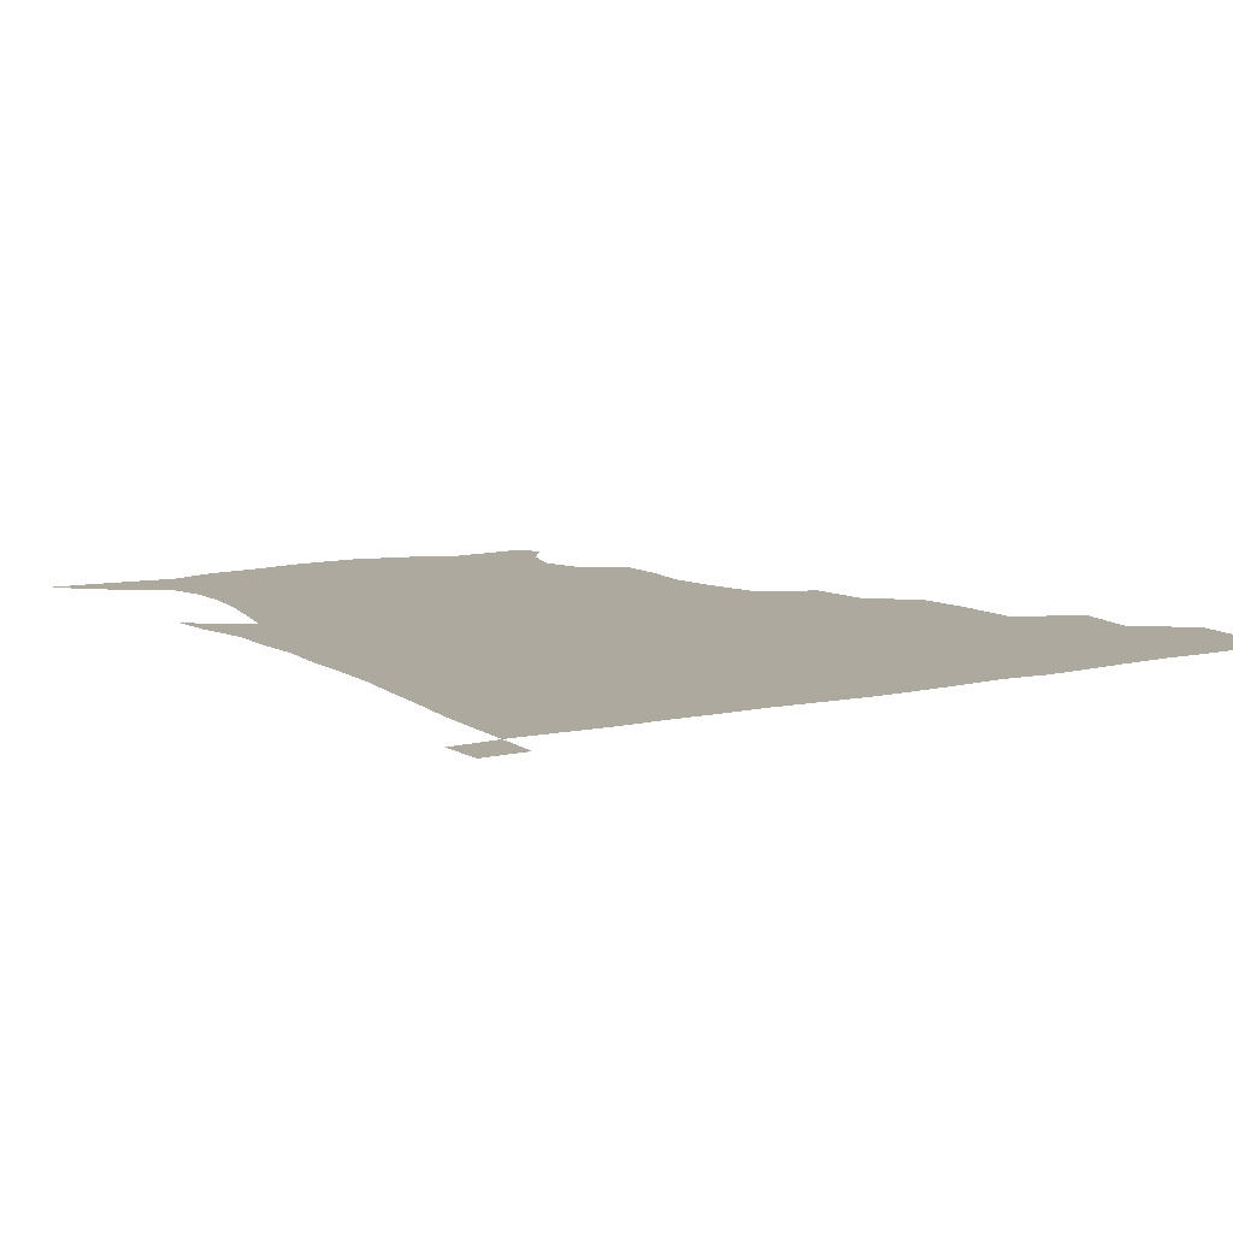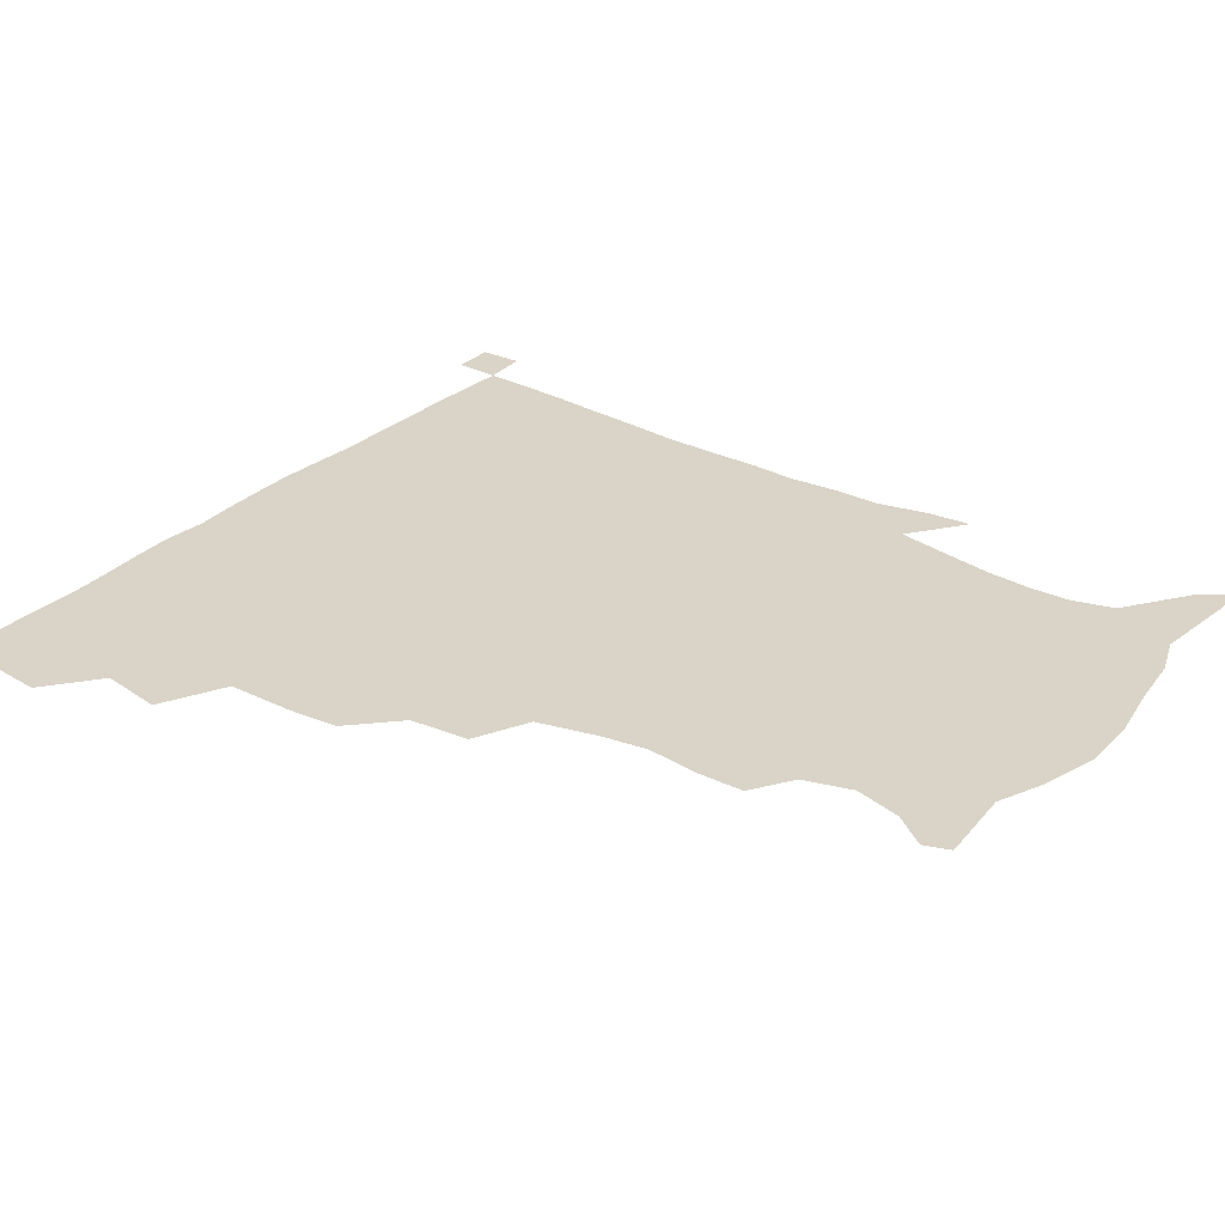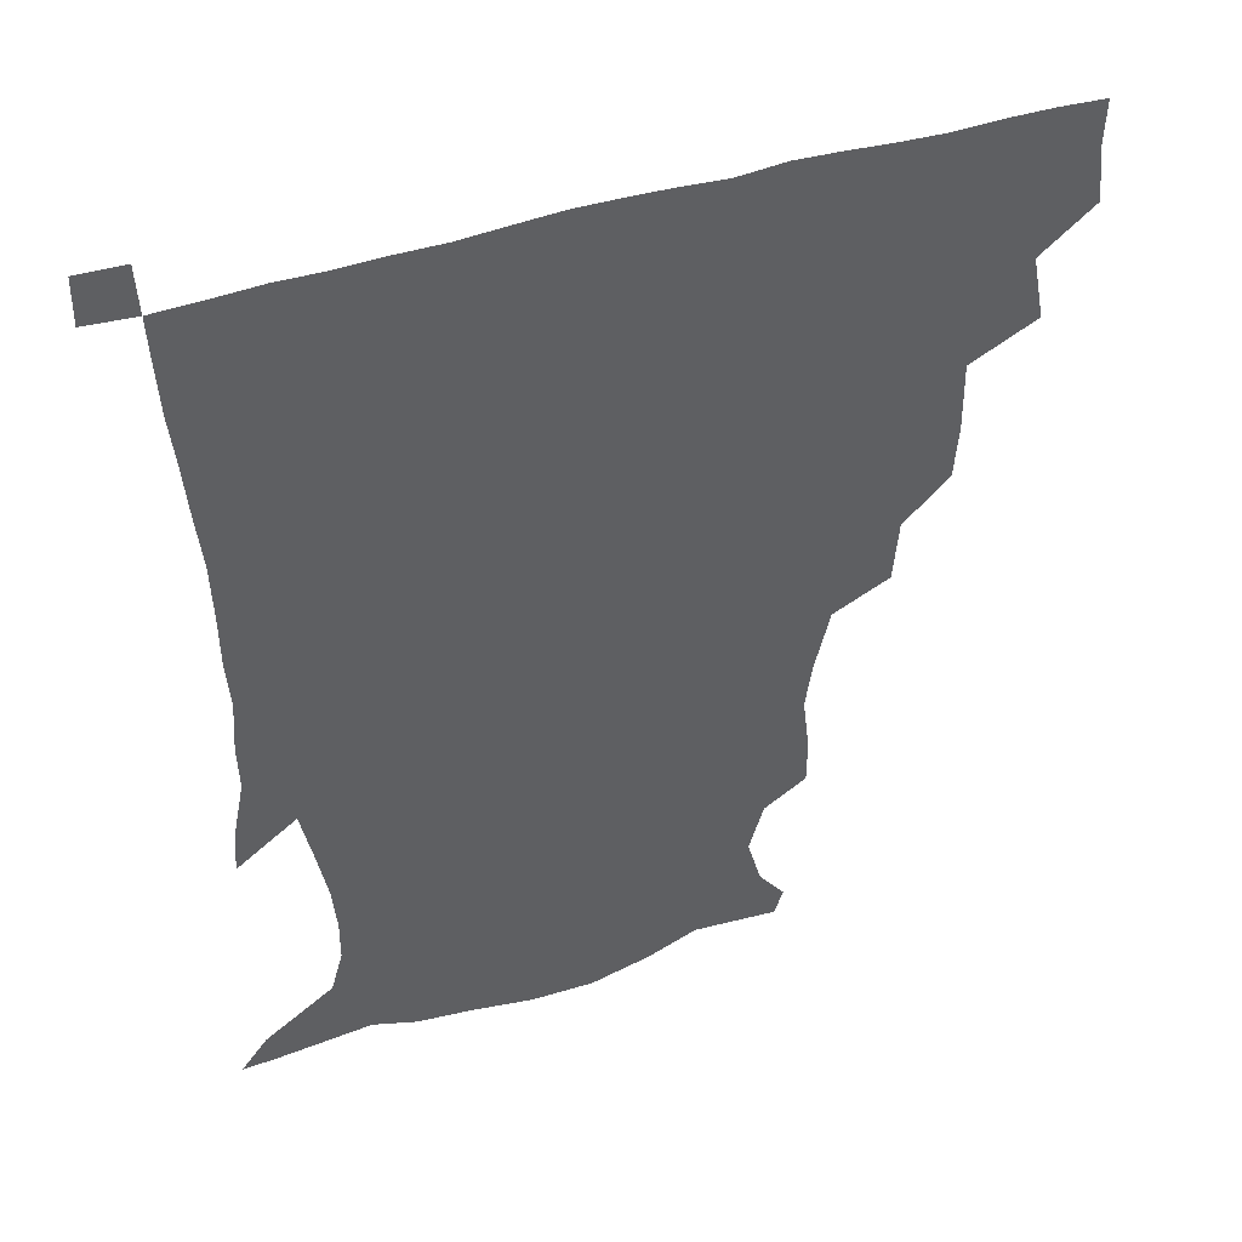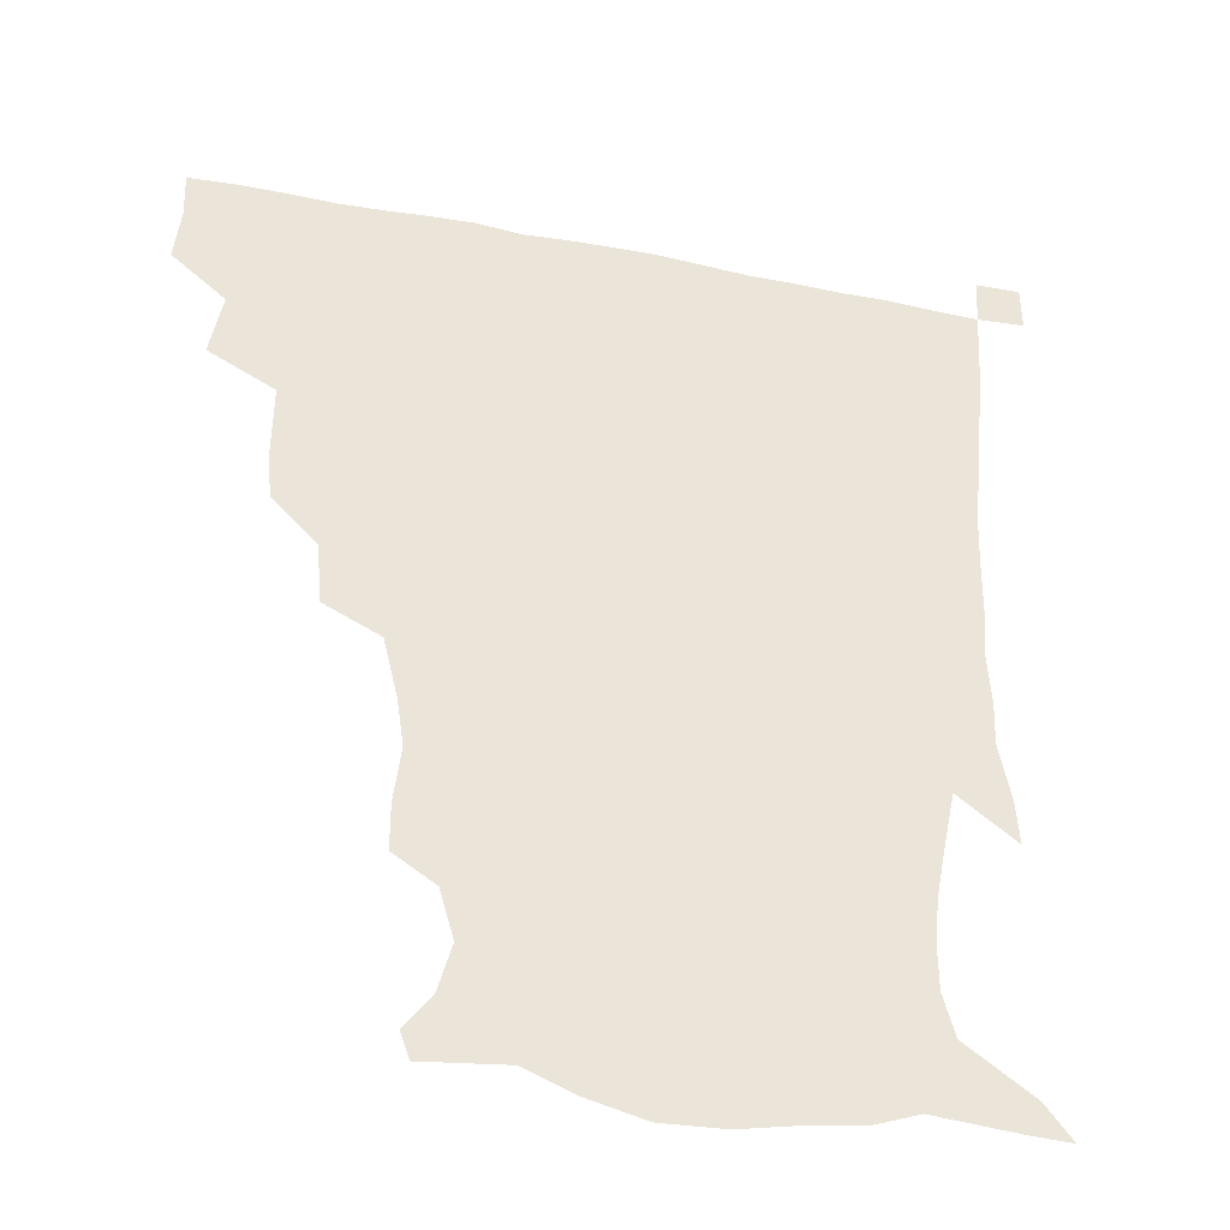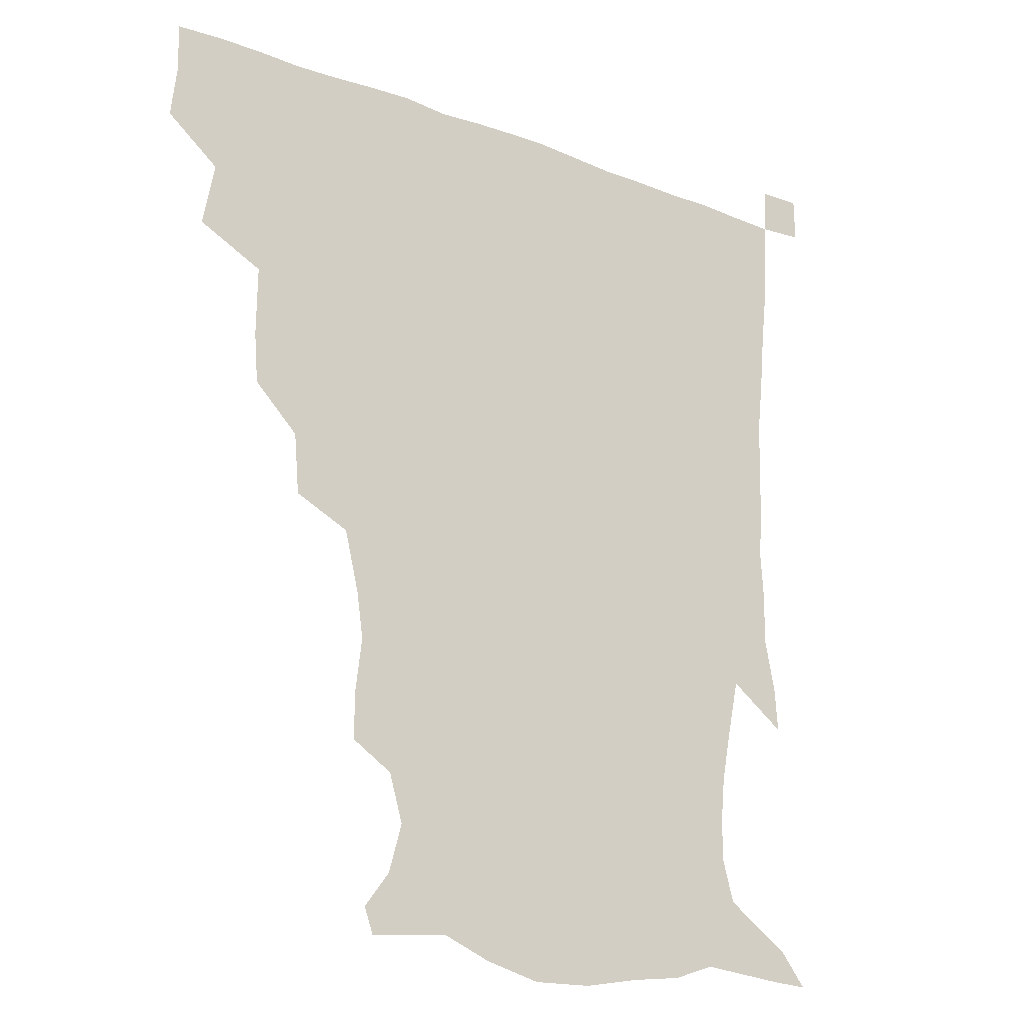
<metadata>
{"format":"obj","ext":"obj","renderer":"f3d","projection":"perspective","resolution":1024,"background":"white","views":[{"elev":9.0,"azim":148.0,"up":"+Z"},{"elev":28.6,"azim":-53.9,"up":"+Z"},{"elev":44.4,"azim":159.4,"up":"+Y"},{"elev":-37.3,"azim":-14.2,"up":"+Y"},{"elev":-19.9,"azim":-35.3,"up":"+Y"}]}
</metadata>
<code>
v 435.1 402.7 0
v 437.1 420.2 0
v 436.6 435.5 0
v 448.5 367.5 0
v 452.5 388.5 0
v 452.1 404.8 0
v 452.1 420.4 0
v 451.5 436.3 0
v 470.8 317.3 0
v 469.6 333.8 0
v 469.8 356.7 0
v 468.9 374.7 0
v 468.8 390.8 0
v 467.6 405.8 0
v 467 420.9 0
v 466.4 436.4 0
v 487.2 282.8 0
v 485.5 302.7 0
v 485.6 324.5 0
v 484.8 342.3 0
v 485.3 361.8 0
v 484.5 377 0
v 483.6 391.6 0
v 482.8 406.1 0
v 482.3 420.9 0
v 482 435.9 0
v 510.2 205.7 0
v 510.1 220.7 0
v 512.4 238.9 0
v 510.2 254 0
v 505.4 274 0
v 501.6 293.4 0
v 502.8 316.8 0
v 501.3 332.1 0
v 499.8 346.6 0
v 499.6 362.8 0
v 498.9 377.5 0
v 498.1 391.9 0
v 497.4 406.4 0
v 497.1 421.1 0
v 496.8 436.6 0
v 515.4 154 0
v 523.9 165.3 0
v 528.3 181.2 0
v 523.7 197.1 0
v 524.8 218.7 0
v 523.7 233.6 0
v 522.8 249.9 0
v 520 266.5 0
v 517.6 282.8 0
v 515.8 299 0
v 516.1 319.3 0
v 514.9 333.4 0
v 514.7 349 0
v 513.8 363.1 0
v 513.6 377.8 0
v 512.6 392 0
v 512.3 406.5 0
v 511.8 421 0
v 511.4 437.6 0
v 518.4 145.6 0
v 528.3 157.7 0
v 535.3 172.1 0
v 536.7 188.6 0
v 535.4 206.1 0
v 537.4 227.5 0
v 535.8 242.1 0
v 534.1 255.5 0
v 531.6 269.4 0
v 530.4 286.4 0
v 530.5 304.6 0
v 529.7 320 0
v 529.3 334.7 0
v 529.2 349.9 0
v 528.7 363.7 0
v 528.8 378.1 0
v 527.8 392.2 0
v 527.1 406.8 0
v 526.5 422.1 0
v 525.9 438.2 0
v 530 146.7 0
v 542.2 161.9 0
v 548.5 181 0
v 548.1 195.1 0
v 548.4 210.6 0
v 548.8 232.4 0
v 548 245.5 0
v 547.1 261.3 0
v 545.1 273.5 0
v 544.4 289.7 0
v 544.4 306.6 0
v 543.9 321.2 0
v 543.9 336 0
v 543.5 350.1 0
v 543.5 364.4 0
v 543 378 0
v 542.6 392 0
v 542.7 406.2 0
v 542 421.1 0
v 541.1 436.9 0
v 545.5 148.1 0
v 557.8 166.2 0
v 560.4 181.6 0
v 560 197.6 0
v 561.8 216.3 0
v 561.1 231.7 0
v 560.2 247.5 0
v 559.7 261.8 0
v 558.6 276.4 0
v 558.5 292.4 0
v 558.6 307.9 0
v 557.9 320.3 0
v 558 336.4 0
v 558.2 350.8 0
v 558 364.4 0
v 557.3 377.9 0
v 557.6 392.1 0
v 557.4 406.2 0
v 556.7 421 0
v 555.5 437.9 0
v 561.5 141.6 0
v 571.4 166.9 0
v 573.8 185.2 0
v 574 197.5 0
v 573.6 217.5 0
v 574.4 232.1 0
v 573.1 246.6 0
v 573 261.3 0
v 572.2 275 0
v 571.8 290.8 0
v 572 307.6 0
v 572.6 323.1 0
v 572.2 335.8 0
v 572.2 350.3 0
v 572.6 364.5 0
v 572.4 378 0
v 572.7 392.1 0
v 572.5 405.9 0
v 571.1 421.8 0
v 569.9 438.3 0
v 580.3 136.7 0
v 585.3 166.6 0
v 586.4 185.2 0
v 587.4 203.6 0
v 587.2 218.6 0
v 587.3 235.4 0
v 587 248.4 0
v 586.4 265.2 0
v 587.1 278.4 0
v 586.1 293 0
v 586.2 309.1 0
v 586.3 323.5 0
v 586.7 337.1 0
v 586.8 351.8 0
v 586.8 364.2 0
v 587.6 378.8 0
v 587.3 392.3 0
v 587 405.9 0
v 585.6 422.1 0
v 584 438.5 0
v 600.6 137.3 0
v 599.8 165.3 0
v 600.1 184.8 0
v 600.3 200.3 0
v 600.6 216.9 0
v 600 233.3 0
v 599.9 249.3 0
v 600.2 262.5 0
v 599.7 280.1 0
v 600.2 293.3 0
v 600 308.8 0
v 600.6 321.4 0
v 600.6 337.3 0
v 600.8 350.7 0
v 601.7 365.6 0
v 602 379.1 0
v 601.9 392.7 0
v 601.3 407.2 0
v 600.2 422.3 0
v 598.7 437.6 0
v 620.6 141 0
v 615.8 162.4 0
v 612.9 183.8 0
v 612.7 200 0
v 613.6 217.4 0
v 613 234.2 0
v 613.2 247.5 0
v 613.8 263.6 0
v 613.3 277.8 0
v 613.5 293.1 0
v 613.5 307.8 0
v 614.5 324.4 0
v 614.6 337.1 0
v 615 350.2 0
v 615.5 365.6 0
v 616 379.3 0
v 616.4 392.8 0
v 617 406.8 0
v 616.1 421.3 0
v 614.3 436.6 0
v 638 143.1 0
v 629.9 163.8 0
v 627.5 179.2 0
v 624.8 197.5 0
v 625 218.3 0
v 625.7 234.1 0
v 626.6 247.3 0
v 626.6 264.6 0
v 627.6 275.9 0
v 627.1 291.2 0
v 627.3 305.6 0
v 626.9 324.1 0
v 628 338.2 0
v 628.9 350.6 0
v 629.5 364.8 0
v 630.2 378.7 0
v 630.9 392.8 0
v 631.8 406.9 0
v 631.1 421.1 0
v 629.3 436.7 0
v 652.4 148.2 0
v 643.8 163 0
v 638.5 181.3 0
v 637.5 195.6 0
v 637.3 213.1 0
v 638.1 229.6 0
v 640.3 243.2 0
v 639.8 261.1 0
v 640 276 0
v 640 290.8 0
v 640.5 305.8 0
v 641.2 319.7 0
v 641.1 336.5 0
v 642.5 349.6 0
v 643.3 364 0
v 644.1 379.5 0
v 645.1 392.6 0
v 645.7 407.1 0
v 646 420.9 0
v 644.9 436.2 0
v 668.1 146.8 0
v 657.4 161.5 0
v 650.8 177.2 0
v 648.9 191.2 0
v 648.1 209.7 0
v 650 224.1 0
v 652.5 239.7 0
v 653.2 257.8 0
v 652.5 273.8 0
v 653.2 287.4 0
v 652.8 304.1 0
v 654.2 317.3 0
v 654.2 333.7 0
v 655.7 348 0
v 657.1 362.1 0
v 657.8 378.1 0
v 659.1 392.6 0
v 659.9 406.8 0
v 660.5 421 0
v 659.8 436.6 0
v 681.7 145.5 0
v 671 158.8 0
v 663.4 171.3 0
v 659.6 185.1 0
v 659.5 198.8 0
v 661 214 0
v 664.2 230.9 0
v 668.1 249.6 0
v 667.4 265.4 0
v 666.2 281.8 0
v 666 298 0
v 666.6 313 0
v 669.1 325.9 0
v 668.5 344.6 0
v 669.8 360.4 0
v 670.7 377.3 0
v 673.1 390.9 0
v 674.1 406.3 0
v 674.9 420.9 0
v 675.4 435.7 0
v 693.9 144.9 0
v 685.3 156 0
v 687.1 235.5 0
v 686.1 249.9 0
v 682.4 268.5 0
v 682.9 283.3 0
v 681.7 300.8 0
v 682.9 316.2 0
v 683.1 333.9 0
v 683.7 352.2 0
v 685.5 369.4 0
v 687.1 387.5 0
v 688.9 404 0
v 689.8 420 0
v 690.5 435.3 0
v 691.3 450.7 0
v 706.2 436.2 0
v 706 451.1 0
f 5 6 1
f 1 6 2
f 6 7 2
f 2 7 3
f 7 8 3
f 11 12 4
f 4 12 5
f 12 13 5
f 5 13 6
f 13 14 6
f 6 14 7
f 14 15 7
f 7 15 8
f 15 16 8
f 18 19 9
f 9 19 10
f 19 20 10
f 10 20 11
f 20 21 11
f 11 21 12
f 21 22 12
f 12 22 13
f 22 23 13
f 13 23 14
f 23 24 14
f 14 24 15
f 24 25 15
f 15 25 16
f 25 26 16
f 31 32 17
f 17 32 18
f 32 33 18
f 18 33 19
f 33 34 19
f 19 34 20
f 34 35 20
f 20 35 21
f 35 36 21
f 21 36 22
f 36 37 22
f 22 37 23
f 37 38 23
f 23 38 24
f 38 39 24
f 24 39 25
f 39 40 25
f 25 40 26
f 40 41 26
f 45 46 27
f 27 46 28
f 46 47 28
f 28 47 29
f 47 48 29
f 29 48 30
f 48 49 30
f 30 49 31
f 49 50 31
f 31 50 32
f 50 51 32
f 32 51 33
f 51 52 33
f 33 52 34
f 52 53 34
f 34 53 35
f 53 54 35
f 35 54 36
f 54 55 36
f 36 55 37
f 55 56 37
f 37 56 38
f 56 57 38
f 38 57 39
f 57 58 39
f 39 58 40
f 58 59 40
f 40 59 41
f 59 60 41
f 61 62 42
f 42 62 43
f 62 63 43
f 43 63 44
f 63 64 44
f 44 64 45
f 64 65 45
f 45 65 46
f 65 66 46
f 46 66 47
f 66 67 47
f 47 67 48
f 67 68 48
f 48 68 49
f 68 69 49
f 49 69 50
f 69 70 50
f 50 70 51
f 70 71 51
f 51 71 52
f 71 72 52
f 52 72 53
f 72 73 53
f 53 73 54
f 73 74 54
f 54 74 55
f 74 75 55
f 55 75 56
f 75 76 56
f 56 76 57
f 76 77 57
f 57 77 58
f 77 78 58
f 58 78 59
f 78 79 59
f 59 79 60
f 79 80 60
f 61 81 62
f 81 82 62
f 62 82 63
f 82 83 63
f 63 83 64
f 83 84 64
f 64 84 65
f 84 85 65
f 65 85 66
f 85 86 66
f 66 86 67
f 86 87 67
f 67 87 68
f 87 88 68
f 68 88 69
f 88 89 69
f 69 89 70
f 89 90 70
f 70 90 71
f 90 91 71
f 71 91 72
f 91 92 72
f 72 92 73
f 92 93 73
f 73 93 74
f 93 94 74
f 74 94 75
f 94 95 75
f 75 95 76
f 95 96 76
f 76 96 77
f 96 97 77
f 77 97 78
f 97 98 78
f 78 98 79
f 98 99 79
f 79 99 80
f 99 100 80
f 81 101 82
f 101 102 82
f 82 102 83
f 102 103 83
f 83 103 84
f 103 104 84
f 84 104 85
f 104 105 85
f 85 105 86
f 105 106 86
f 86 106 87
f 106 107 87
f 87 107 88
f 107 108 88
f 88 108 89
f 108 109 89
f 89 109 90
f 109 110 90
f 90 110 91
f 110 111 91
f 91 111 92
f 111 112 92
f 92 112 93
f 112 113 93
f 93 113 94
f 113 114 94
f 94 114 95
f 114 115 95
f 95 115 96
f 115 116 96
f 96 116 97
f 116 117 97
f 97 117 98
f 117 118 98
f 98 118 99
f 118 119 99
f 99 119 100
f 119 120 100
f 101 121 102
f 121 122 102
f 102 122 103
f 122 123 103
f 103 123 104
f 123 124 104
f 104 124 105
f 124 125 105
f 105 125 106
f 125 126 106
f 106 126 107
f 126 127 107
f 107 127 108
f 127 128 108
f 108 128 109
f 128 129 109
f 109 129 110
f 129 130 110
f 110 130 111
f 130 131 111
f 111 131 112
f 131 132 112
f 112 132 113
f 132 133 113
f 113 133 114
f 133 134 114
f 114 134 115
f 134 135 115
f 115 135 116
f 135 136 116
f 116 136 117
f 136 137 117
f 117 137 118
f 137 138 118
f 118 138 119
f 138 139 119
f 119 139 120
f 139 140 120
f 121 141 122
f 141 142 122
f 122 142 123
f 142 143 123
f 123 143 124
f 143 144 124
f 124 144 125
f 144 145 125
f 125 145 126
f 145 146 126
f 126 146 127
f 146 147 127
f 127 147 128
f 147 148 128
f 128 148 129
f 148 149 129
f 129 149 130
f 149 150 130
f 130 150 131
f 150 151 131
f 131 151 132
f 151 152 132
f 132 152 133
f 152 153 133
f 133 153 134
f 153 154 134
f 134 154 135
f 154 155 135
f 135 155 136
f 155 156 136
f 136 156 137
f 156 157 137
f 137 157 138
f 157 158 138
f 138 158 139
f 158 159 139
f 139 159 140
f 159 160 140
f 141 161 142
f 161 162 142
f 142 162 143
f 162 163 143
f 143 163 144
f 163 164 144
f 144 164 145
f 164 165 145
f 145 165 146
f 165 166 146
f 146 166 147
f 166 167 147
f 147 167 148
f 167 168 148
f 148 168 149
f 168 169 149
f 149 169 150
f 169 170 150
f 150 170 151
f 170 171 151
f 151 171 152
f 171 172 152
f 152 172 153
f 172 173 153
f 153 173 154
f 173 174 154
f 154 174 155
f 174 175 155
f 155 175 156
f 175 176 156
f 156 176 157
f 176 177 157
f 157 177 158
f 177 178 158
f 158 178 159
f 178 179 159
f 159 179 160
f 179 180 160
f 161 181 162
f 181 182 162
f 162 182 163
f 182 183 163
f 163 183 164
f 183 184 164
f 164 184 165
f 184 185 165
f 165 185 166
f 185 186 166
f 166 186 167
f 186 187 167
f 167 187 168
f 187 188 168
f 168 188 169
f 188 189 169
f 169 189 170
f 189 190 170
f 170 190 171
f 190 191 171
f 171 191 172
f 191 192 172
f 172 192 173
f 192 193 173
f 173 193 174
f 193 194 174
f 174 194 175
f 194 195 175
f 175 195 176
f 195 196 176
f 176 196 177
f 196 197 177
f 177 197 178
f 197 198 178
f 178 198 179
f 198 199 179
f 179 199 180
f 199 200 180
f 181 201 182
f 201 202 182
f 182 202 183
f 202 203 183
f 183 203 184
f 203 204 184
f 184 204 185
f 204 205 185
f 185 205 186
f 205 206 186
f 186 206 187
f 206 207 187
f 187 207 188
f 207 208 188
f 188 208 189
f 208 209 189
f 189 209 190
f 209 210 190
f 190 210 191
f 210 211 191
f 191 211 192
f 211 212 192
f 192 212 193
f 212 213 193
f 193 213 194
f 213 214 194
f 194 214 195
f 214 215 195
f 195 215 196
f 215 216 196
f 196 216 197
f 216 217 197
f 197 217 198
f 217 218 198
f 198 218 199
f 218 219 199
f 199 219 200
f 219 220 200
f 201 221 202
f 221 222 202
f 202 222 203
f 222 223 203
f 203 223 204
f 223 224 204
f 204 224 205
f 224 225 205
f 205 225 206
f 225 226 206
f 206 226 207
f 226 227 207
f 207 227 208
f 227 228 208
f 208 228 209
f 228 229 209
f 209 229 210
f 229 230 210
f 210 230 211
f 230 231 211
f 211 231 212
f 231 232 212
f 212 232 213
f 232 233 213
f 213 233 214
f 233 234 214
f 214 234 215
f 234 235 215
f 215 235 216
f 235 236 216
f 216 236 217
f 236 237 217
f 217 237 218
f 237 238 218
f 218 238 219
f 238 239 219
f 219 239 220
f 239 240 220
f 221 241 222
f 241 242 222
f 222 242 223
f 242 243 223
f 223 243 224
f 243 244 224
f 224 244 225
f 244 245 225
f 225 245 226
f 245 246 226
f 226 246 227
f 246 247 227
f 227 247 228
f 247 248 228
f 228 248 229
f 248 249 229
f 229 249 230
f 249 250 230
f 230 250 231
f 250 251 231
f 231 251 232
f 251 252 232
f 232 252 233
f 252 253 233
f 233 253 234
f 253 254 234
f 234 254 235
f 254 255 235
f 235 255 236
f 255 256 236
f 236 256 237
f 256 257 237
f 237 257 238
f 257 258 238
f 238 258 239
f 258 259 239
f 239 259 240
f 259 260 240
f 241 261 242
f 261 262 242
f 242 262 243
f 262 263 243
f 243 263 244
f 263 264 244
f 244 264 245
f 264 265 245
f 245 265 246
f 265 266 246
f 246 266 247
f 266 267 247
f 247 267 248
f 267 268 248
f 248 268 249
f 268 269 249
f 249 269 250
f 269 270 250
f 250 270 251
f 270 271 251
f 251 271 252
f 271 272 252
f 252 272 253
f 272 273 253
f 253 273 254
f 273 274 254
f 254 274 255
f 274 275 255
f 255 275 256
f 275 276 256
f 256 276 257
f 276 277 257
f 257 277 258
f 277 278 258
f 258 278 259
f 278 279 259
f 259 279 260
f 279 280 260
f 261 281 262
f 281 282 262
f 262 282 263
f 268 283 269
f 283 284 269
f 269 284 270
f 284 285 270
f 270 285 271
f 285 286 271
f 271 286 272
f 286 287 272
f 272 287 273
f 287 288 273
f 273 288 274
f 288 289 274
f 274 289 275
f 289 290 275
f 275 290 276
f 290 291 276
f 276 291 277
f 291 292 277
f 277 292 278
f 292 293 278
f 278 293 279
f 293 294 279
f 279 294 280
f 294 295 280
f 295 297 296
f 297 298 296

</code>
